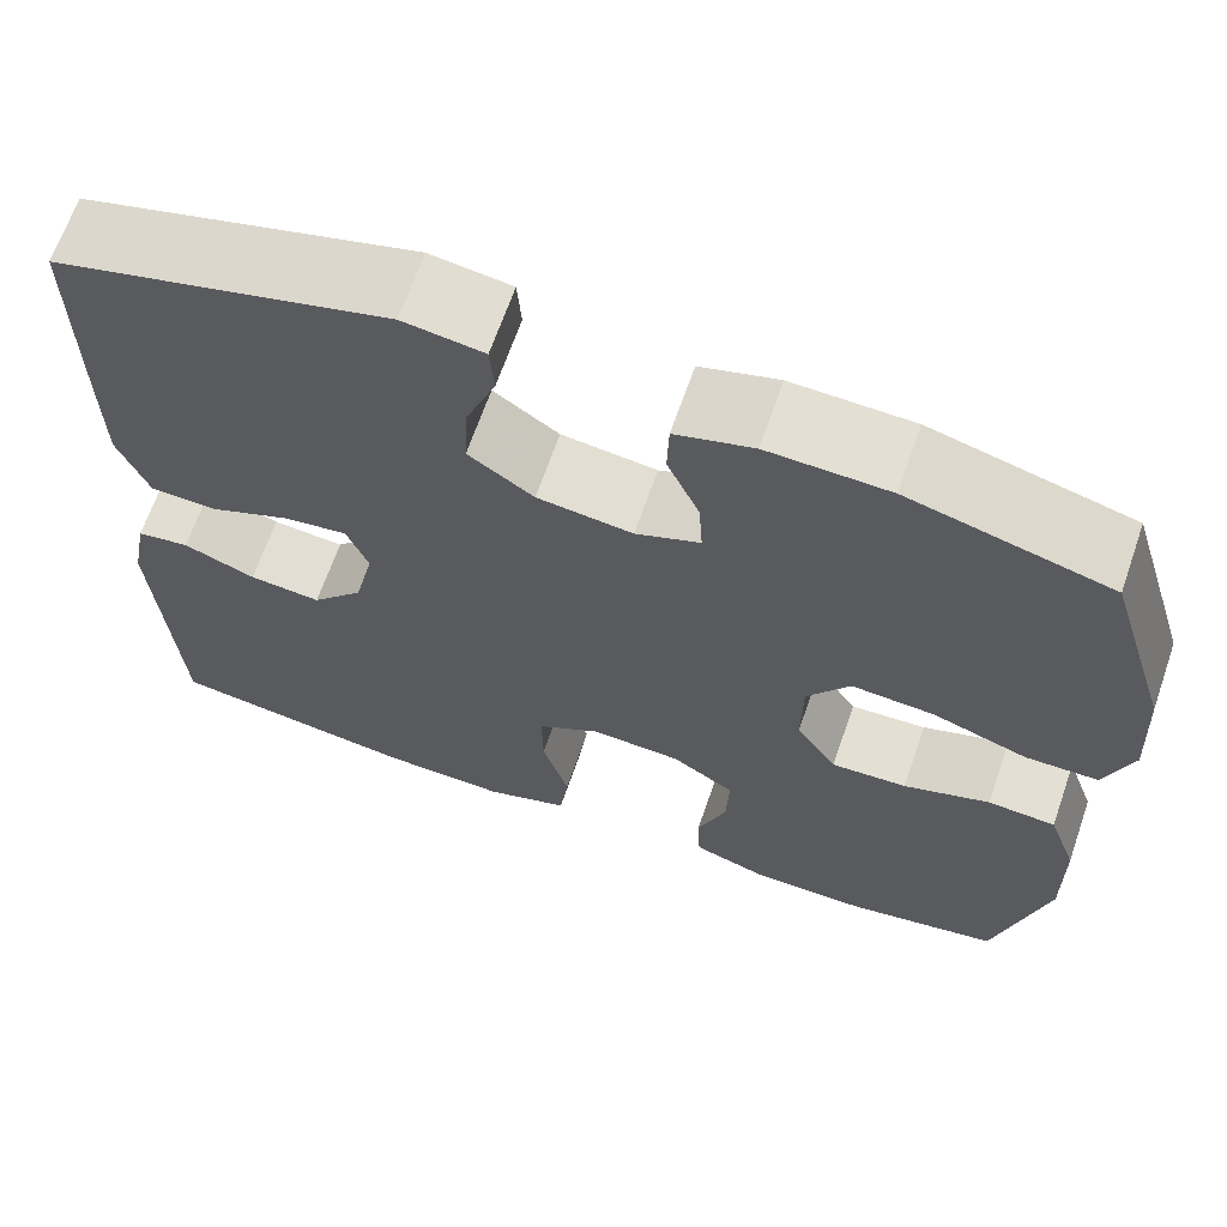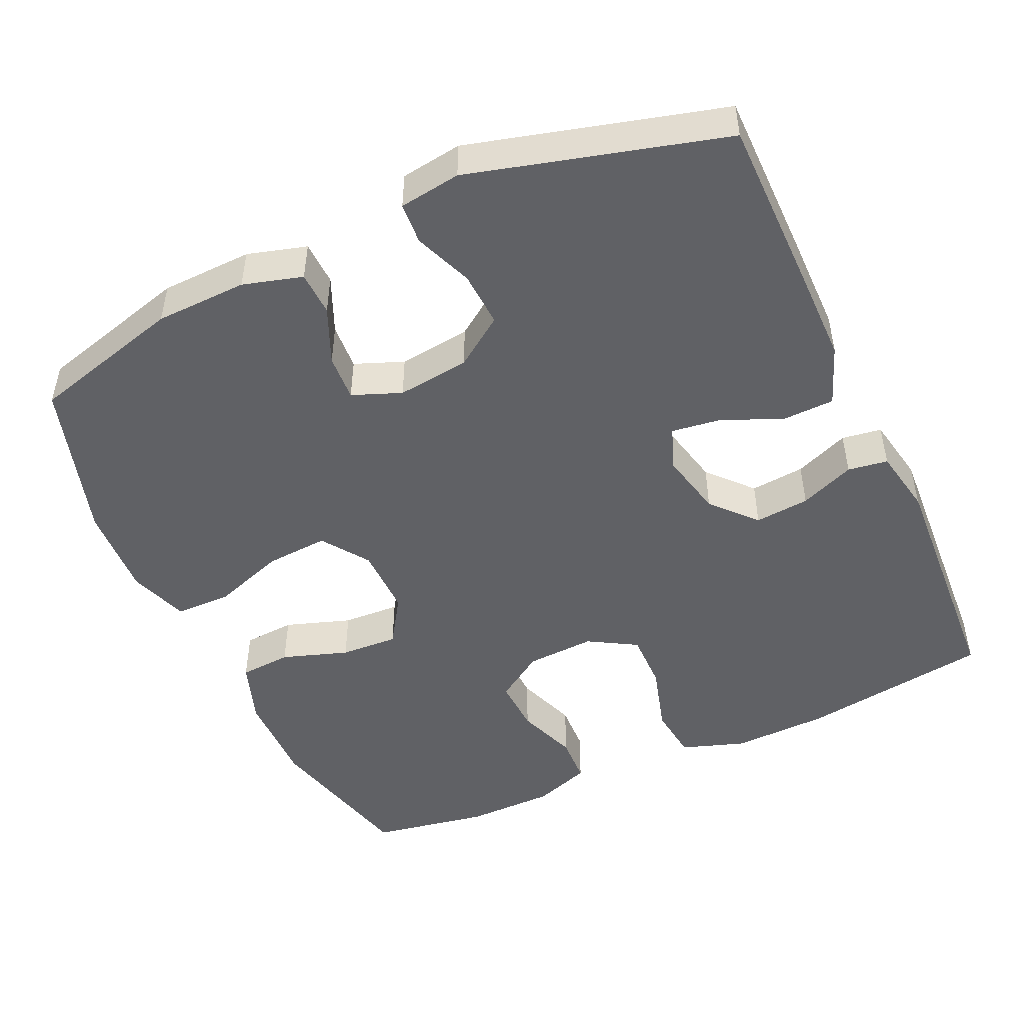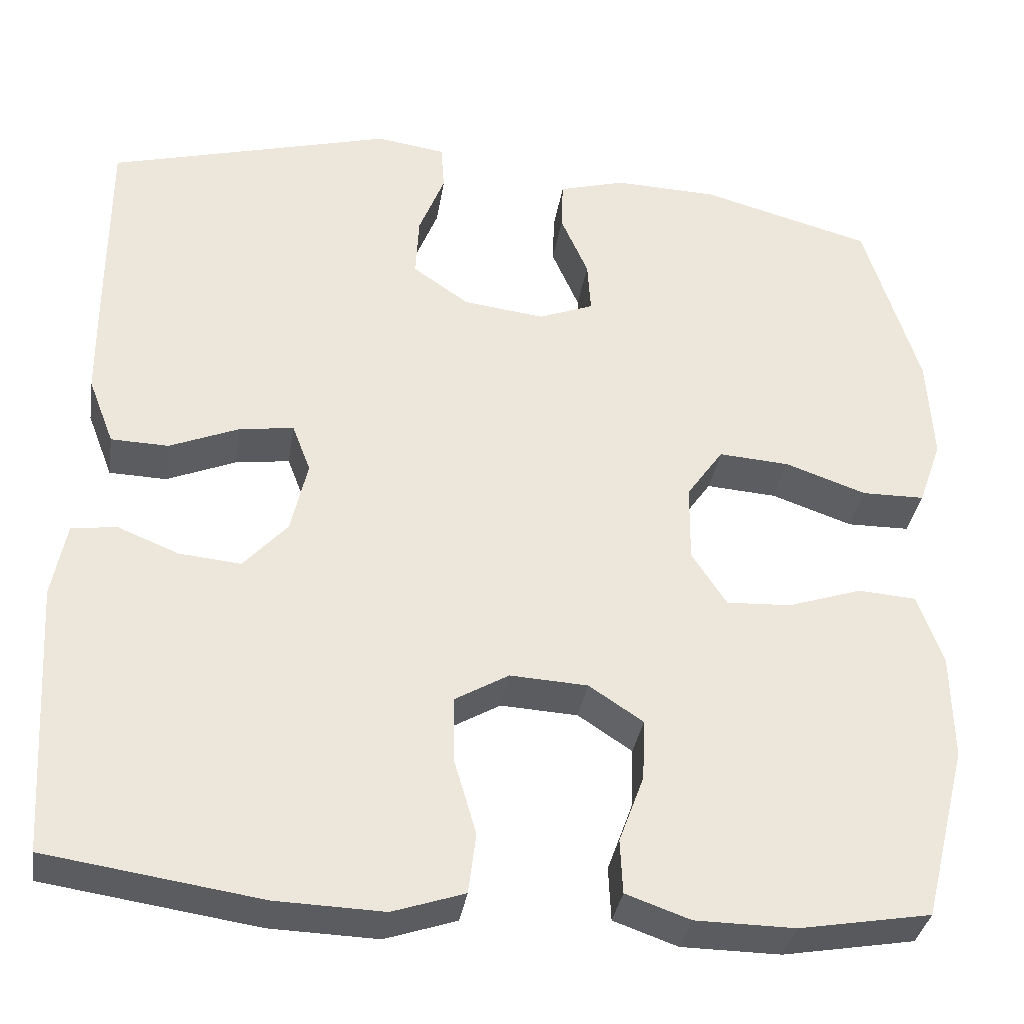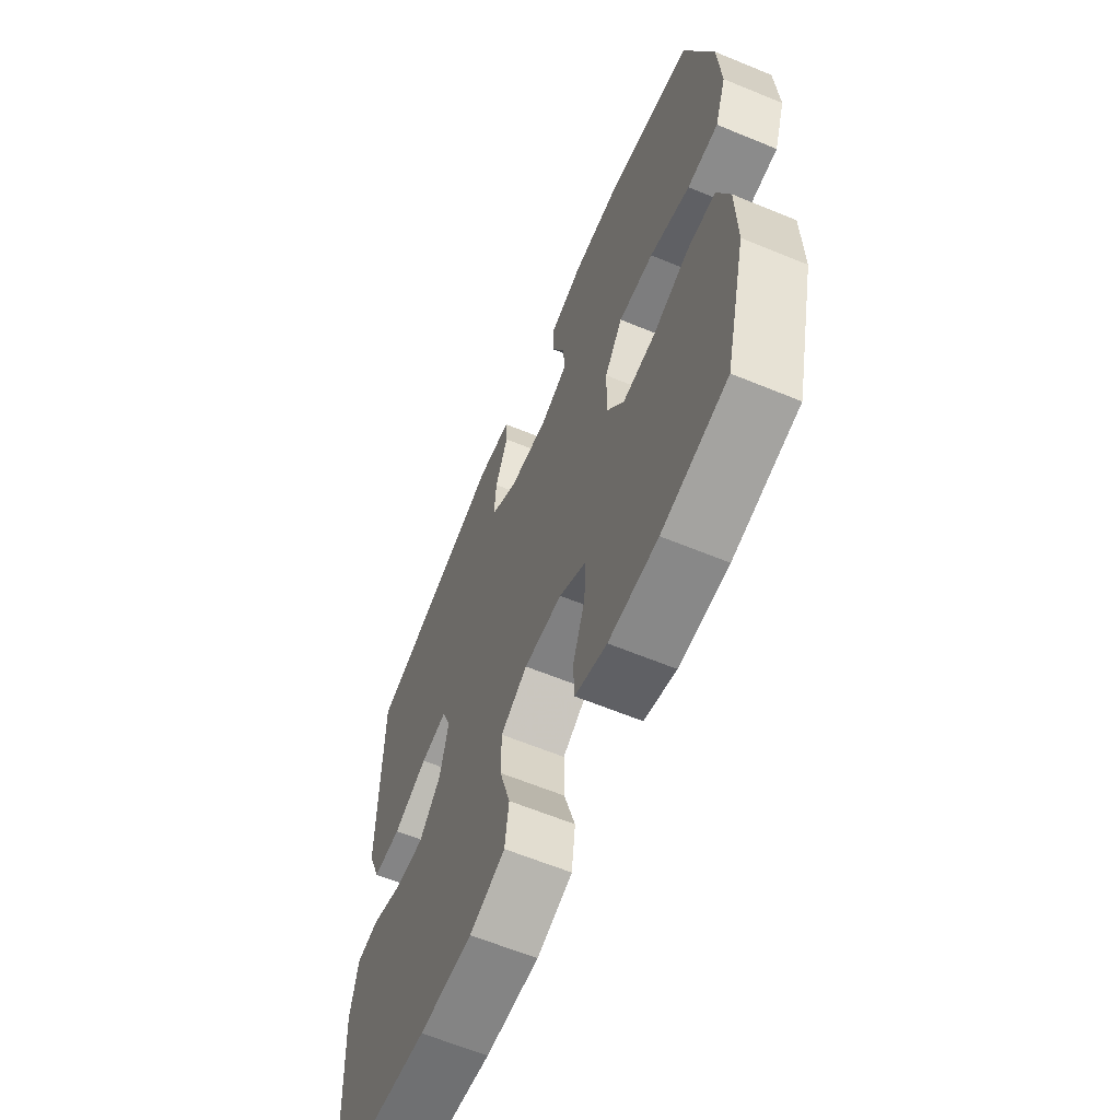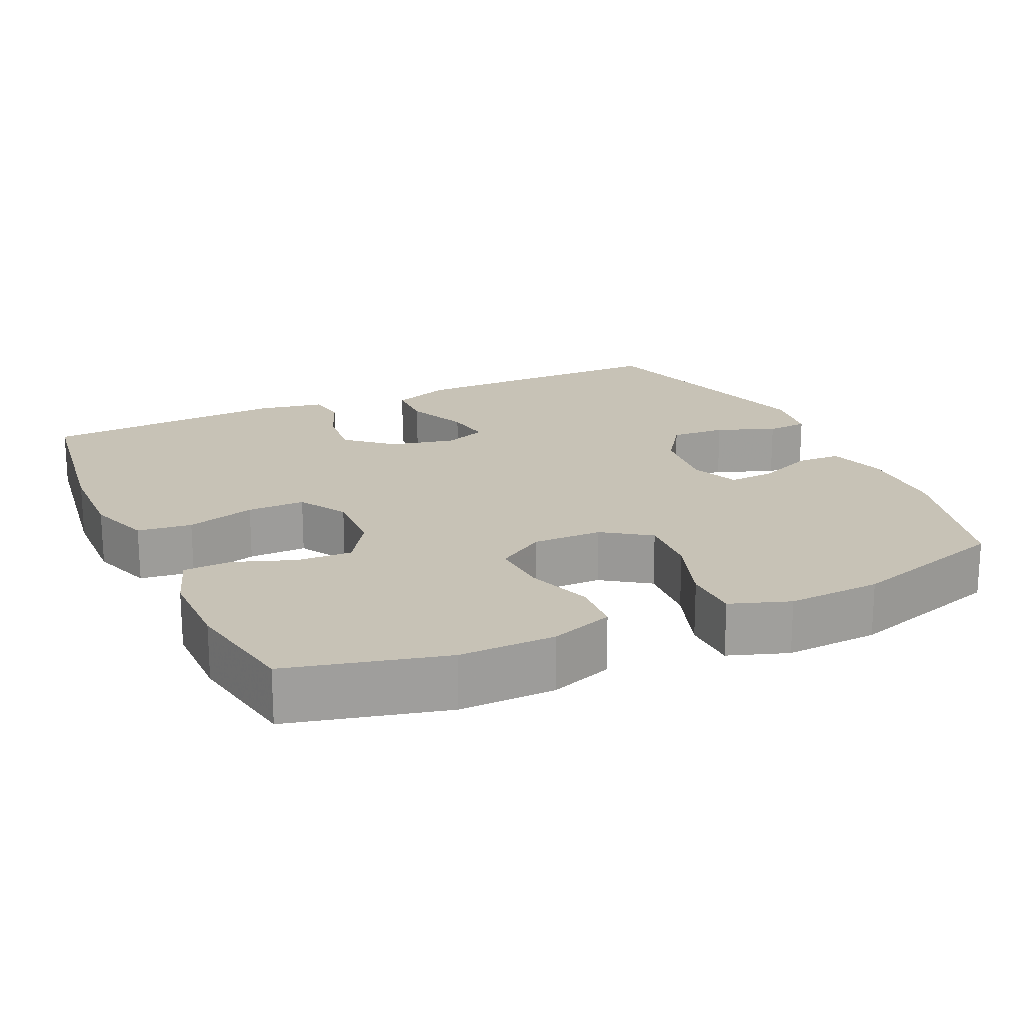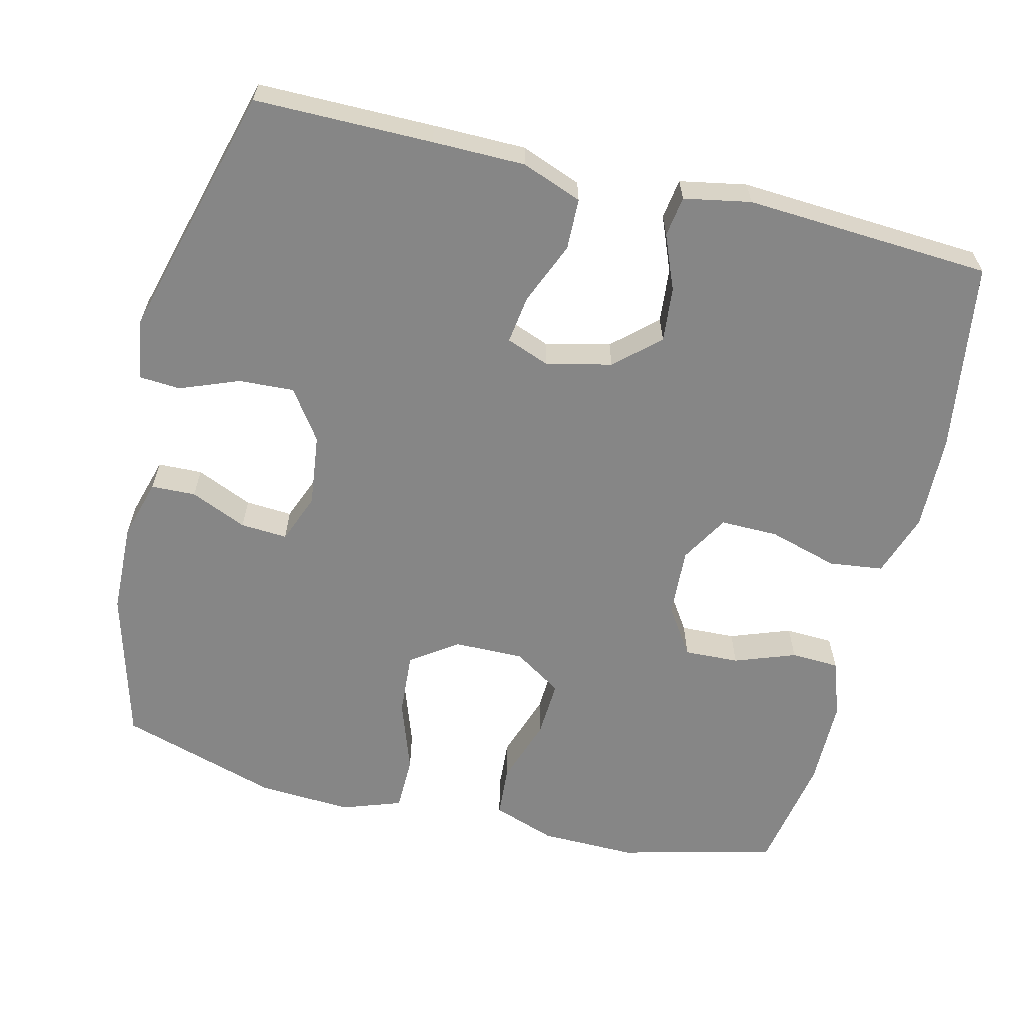
<metadata>
{"format":"obj","ext":"obj","renderer":"f3d","projection":"perspective","resolution":1024,"background":"white","views":[{"elev":66.4,"azim":-160.9,"up":"+Z"},{"elev":-48.6,"azim":24.6,"up":"+Y"},{"elev":-34.8,"azim":171.1,"up":"+Z"},{"elev":-63.1,"azim":-112.6,"up":"+Z"},{"elev":19.2,"azim":-114.9,"up":"+Y"},{"elev":-62.0,"azim":76.3,"up":"+Y"}]}
</metadata>
<code>
v 0.5 0.07 0.5
v 0.5 0.07 0.261
v 0.499 0.07 0.136
v 0.468 0.07 0.055
v 0.399 0.07 0.053
v 0.315 0.07 0.088
v 0.25 0.07 0.097
v 0.228 0.07 0.039
v 0.248 0.07 -0.049
v 0.301 0.07 -0.108
v 0.375 0.07 -0.101
v 0.449 0.07 -0.071
v 0.503 0.07 -0.079
v 0.52 0.07 -0.169
v 0.5 0.07 -0.5
v 0.243 0.07 -0.538
v 0.114 0.07 -0.542
v 0.028 0.07 -0.513
v 0.019 0.07 -0.44
v 0.046 0.07 -0.347
v 0.047 0.07 -0.269
v -0.018 0.07 -0.231
v -0.111 0.07 -0.236
v -0.176 0.07 -0.279
v -0.173 0.07 -0.353
v -0.143 0.07 -0.435
v -0.146 0.07 -0.5
v -0.223 0.07 -0.527
v -0.342 0.07 -0.528
v -0.5 0.07 -0.5
v -0.553 0.07 -0.289
v -0.551 0.07 -0.16
v -0.521 0.07 -0.075
v -0.451 0.07 -0.07
v -0.362 0.07 -0.1
v -0.284 0.07 -0.104
v -0.242 0.07 -0.039
v -0.243 0.07 0.055
v -0.287 0.07 0.118
v -0.372 0.07 0.112
v -0.47 0.07 0.078
v -0.545 0.07 0.079
v -0.573 0.07 0.159
v -0.566 0.07 0.285
v -0.5 0.07 0.5
v -0.294 0.07 0.556
v -0.17 0.07 0.56
v -0.09 0.07 0.537
v -0.088 0.07 0.477
v -0.121 0.07 0.401
v -0.125 0.07 0.338
v -0.059 0.07 0.312
v 0.039 0.07 0.324
v 0.106 0.07 0.371
v 0.102 0.07 0.446
v 0.071 0.07 0.525
v 0.075 0.07 0.581
v 0.158 0.07 0.593
v 0.5 0 0.5
v 0.5 0 0.261
v 0.499 0 0.136
v 0.468 0 0.055
v 0.399 0 0.053
v 0.315 0 0.088
v 0.25 0 0.097
v 0.228 0 0.039
v 0.248 0 -0.049
v 0.301 0 -0.108
v 0.375 0 -0.101
v 0.449 0 -0.071
v 0.503 0 -0.079
v 0.52 0 -0.169
v 0.5 0 -0.5
v 0.243 0 -0.538
v 0.114 0 -0.542
v 0.028 0 -0.513
v 0.019 0 -0.44
v 0.046 0 -0.347
v 0.047 0 -0.269
v -0.018 0 -0.231
v -0.111 0 -0.236
v -0.176 0 -0.279
v -0.173 0 -0.353
v -0.143 0 -0.435
v -0.146 0 -0.5
v -0.223 0 -0.527
v -0.342 0 -0.528
v -0.5 0 -0.5
v -0.553 0 -0.289
v -0.551 0 -0.16
v -0.521 0 -0.075
v -0.451 0 -0.07
v -0.362 0 -0.1
v -0.284 0 -0.104
v -0.242 0 -0.039
v -0.243 0 0.055
v -0.287 0 0.118
v -0.372 0 0.112
v -0.47 0 0.078
v -0.545 0 0.079
v -0.573 0 0.159
v -0.566 0 0.285
v -0.5 0 0.5
v -0.294 0 0.556
v -0.17 0 0.56
v -0.09 0 0.537
v -0.088 0 0.477
v -0.121 0 0.401
v -0.125 0 0.338
v -0.059 0 0.312
v 0.039 0 0.324
v 0.106 0 0.371
v 0.102 0 0.446
v 0.071 0 0.525
v 0.075 0 0.581
v 0.158 0 0.593
f 4 5 6
f 3 4 6
f 2 3 6
f 1 2 6
f 58 1 6
f 57 58 6
f 56 57 6
f 55 56 6
f 54 55 6 7
f 53 54 7 8
f 52 53 8 9
f 51 52 9
f 48 49 50
f 47 48 50
f 46 47 50
f 45 46 50
f 44 45 50
f 43 44 50
f 42 43 50
f 41 42 50
f 40 41 50
f 39 40 50 51
f 51 9 10
f 39 51 10
f 38 39 10
f 33 34 35
f 32 33 35
f 31 32 35
f 30 31 35
f 29 30 35
f 28 29 35
f 27 28 35
f 26 27 35
f 25 26 35
f 24 25 35 36
f 23 24 36 37
f 18 19 20
f 17 18 20
f 16 17 20
f 15 16 20
f 14 15 20
f 13 14 20
f 12 13 20
f 11 12 20
f 10 11 20 21
f 37 38 10
f 23 37 10
f 22 23 10
f 10 21 22
f 64 63 62
f 64 62 61
f 64 61 60
f 64 60 59
f 64 59 116
f 64 116 115
f 64 115 114
f 64 114 113
f 65 64 113 112
f 66 65 112 111
f 67 66 111 110
f 67 110 109
f 108 107 106
f 108 106 105
f 108 105 104
f 108 104 103
f 108 103 102
f 108 102 101
f 108 101 100
f 108 100 99
f 108 99 98
f 109 108 98 97
f 68 67 109
f 68 109 97
f 68 97 96
f 93 92 91
f 93 91 90
f 93 90 89
f 93 89 88
f 93 88 87
f 93 87 86
f 93 86 85
f 93 85 84
f 93 84 83
f 94 93 83 82
f 95 94 82 81
f 78 77 76
f 78 76 75
f 78 75 74
f 78 74 73
f 78 73 72
f 78 72 71
f 78 71 70
f 78 70 69
f 79 78 69 68
f 68 96 95
f 68 95 81
f 68 81 80
f 80 79 68
f 1 59 60 2
f 2 60 61 3
f 3 61 62 4
f 4 62 63 5
f 5 63 64 6
f 6 64 65 7
f 7 65 66 8
f 8 66 67 9
f 9 67 68 10
f 10 68 69 11
f 11 69 70 12
f 12 70 71 13
f 13 71 72 14
f 14 72 73 15
f 15 73 74 16
f 16 74 75 17
f 17 75 76 18
f 18 76 77 19
f 19 77 78 20
f 20 78 79 21
f 21 79 80 22
f 22 80 81 23
f 23 81 82 24
f 24 82 83 25
f 25 83 84 26
f 26 84 85 27
f 27 85 86 28
f 28 86 87 29
f 29 87 88 30
f 30 88 89 31
f 31 89 90 32
f 32 90 91 33
f 33 91 92 34
f 34 92 93 35
f 35 93 94 36
f 36 94 95 37
f 37 95 96 38
f 38 96 97 39
f 39 97 98 40
f 40 98 99 41
f 41 99 100 42
f 42 100 101 43
f 43 101 102 44
f 44 102 103 45
f 45 103 104 46
f 46 104 105 47
f 47 105 106 48
f 48 106 107 49
f 49 107 108 50
f 50 108 109 51
f 51 109 110 52
f 52 110 111 53
f 53 111 112 54
f 54 112 113 55
f 55 113 114 56
f 56 114 115 57
f 57 115 116 58
f 58 116 59 1

</code>
